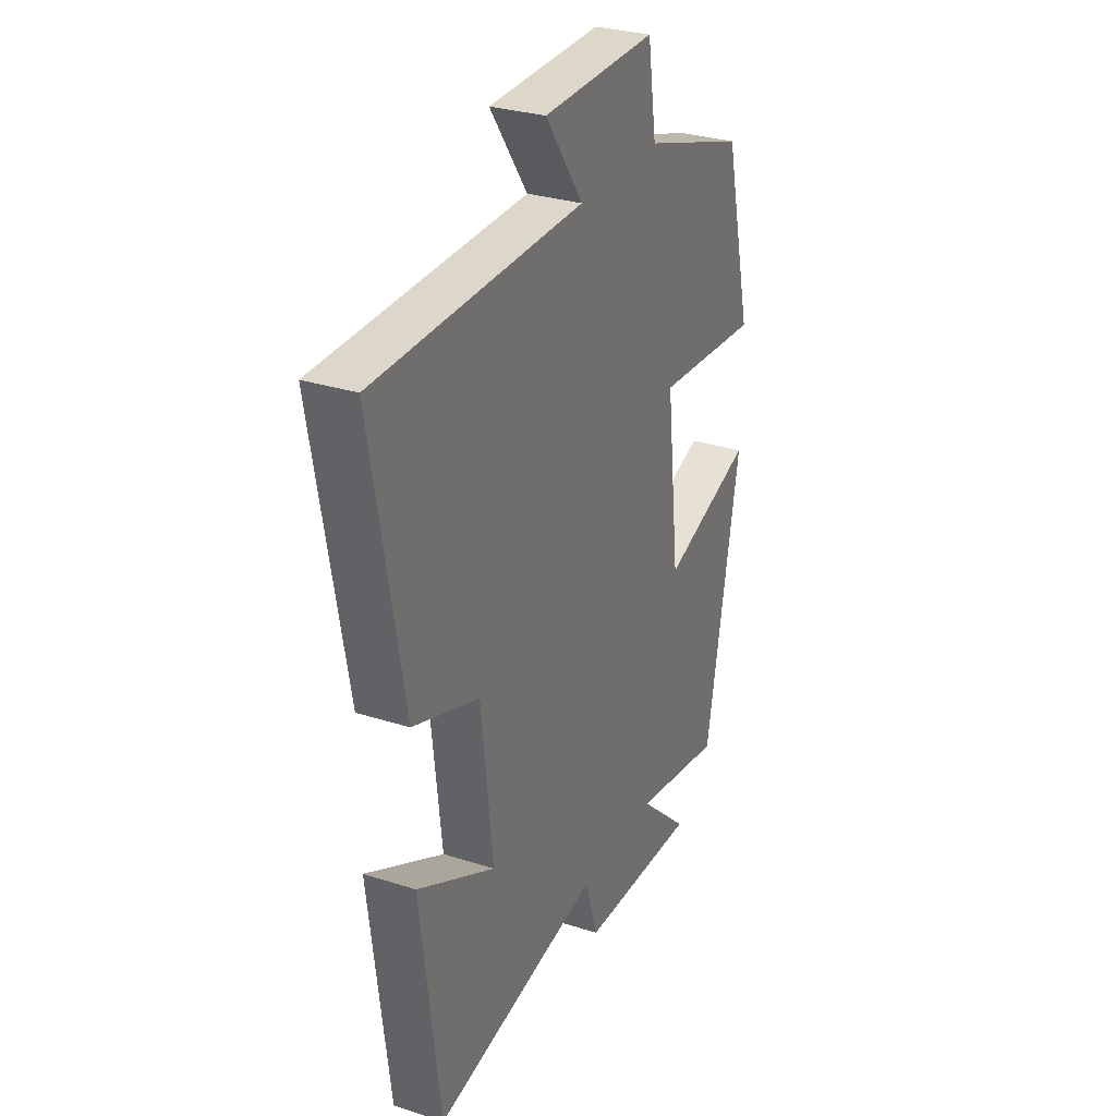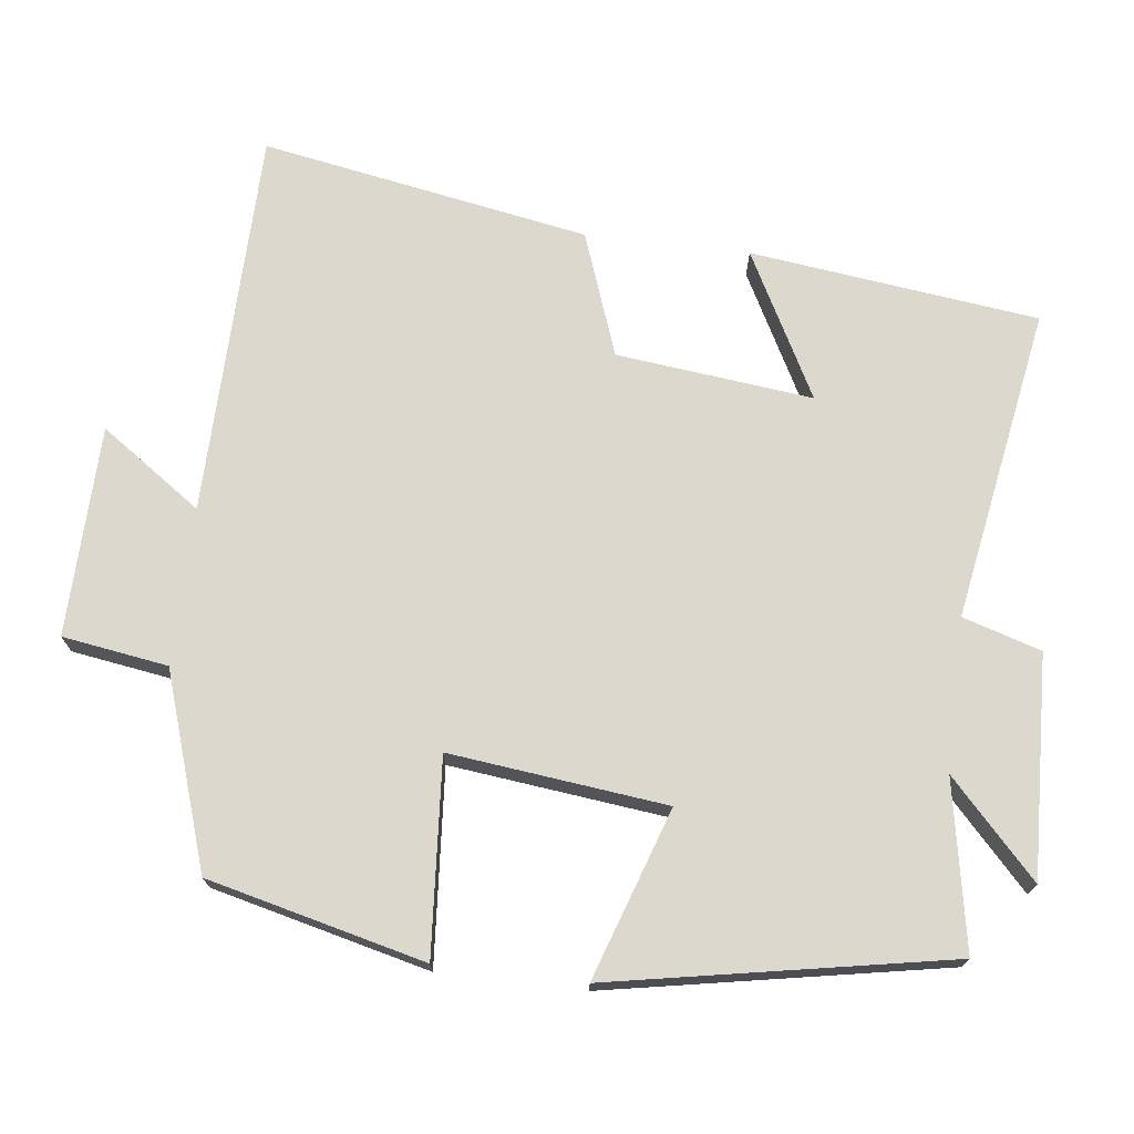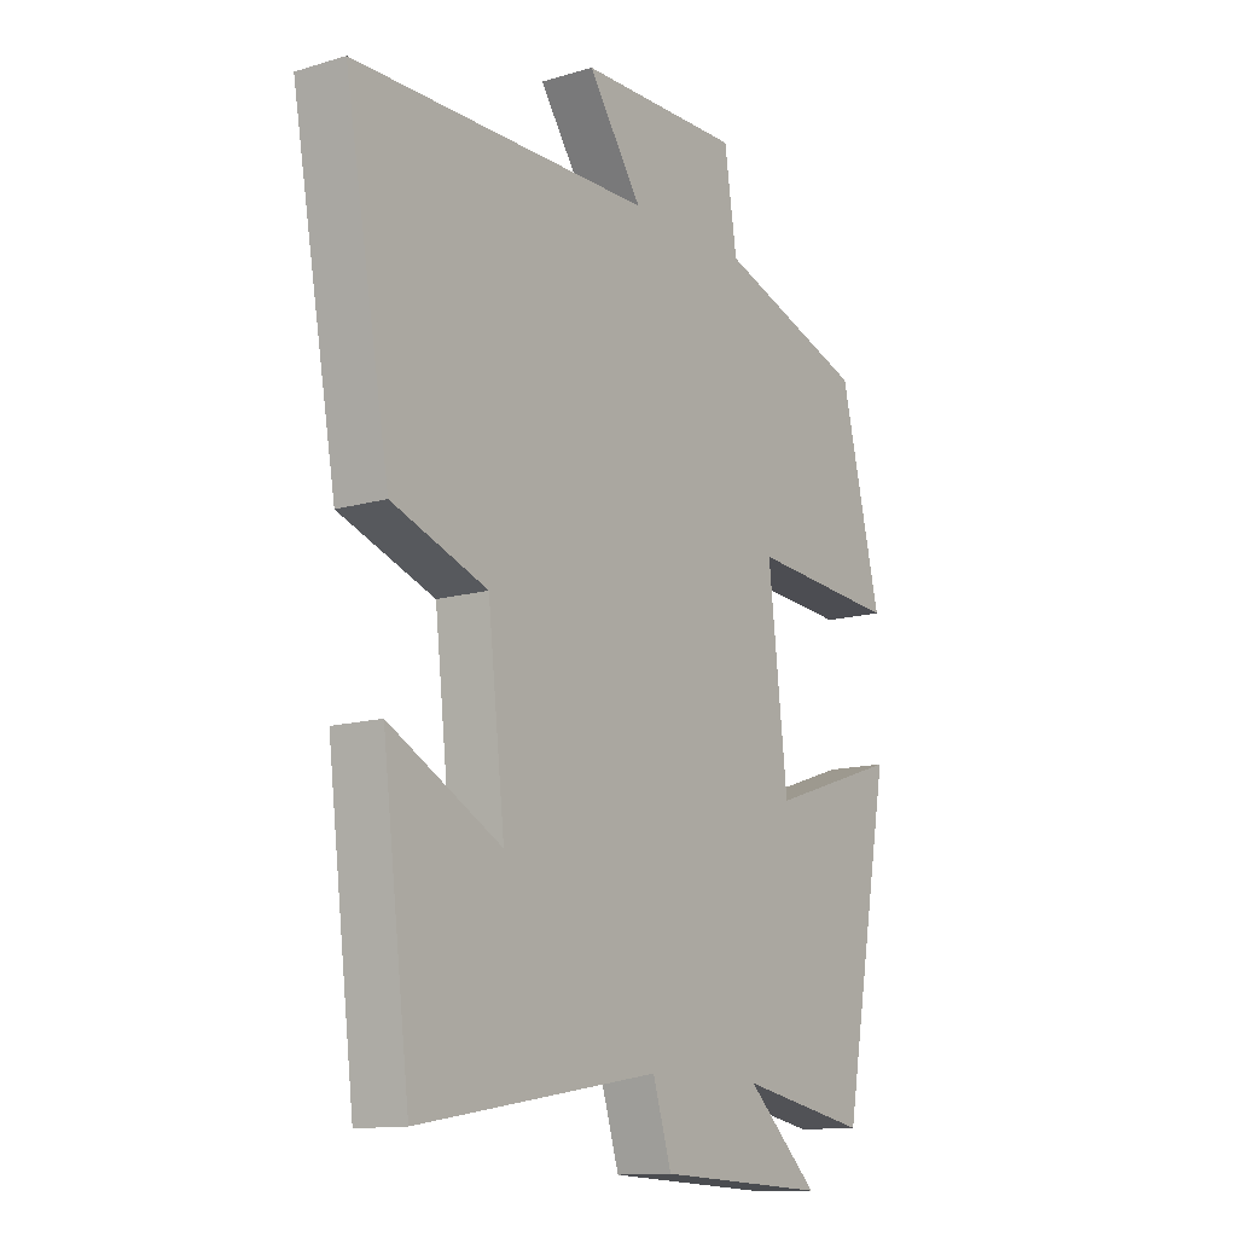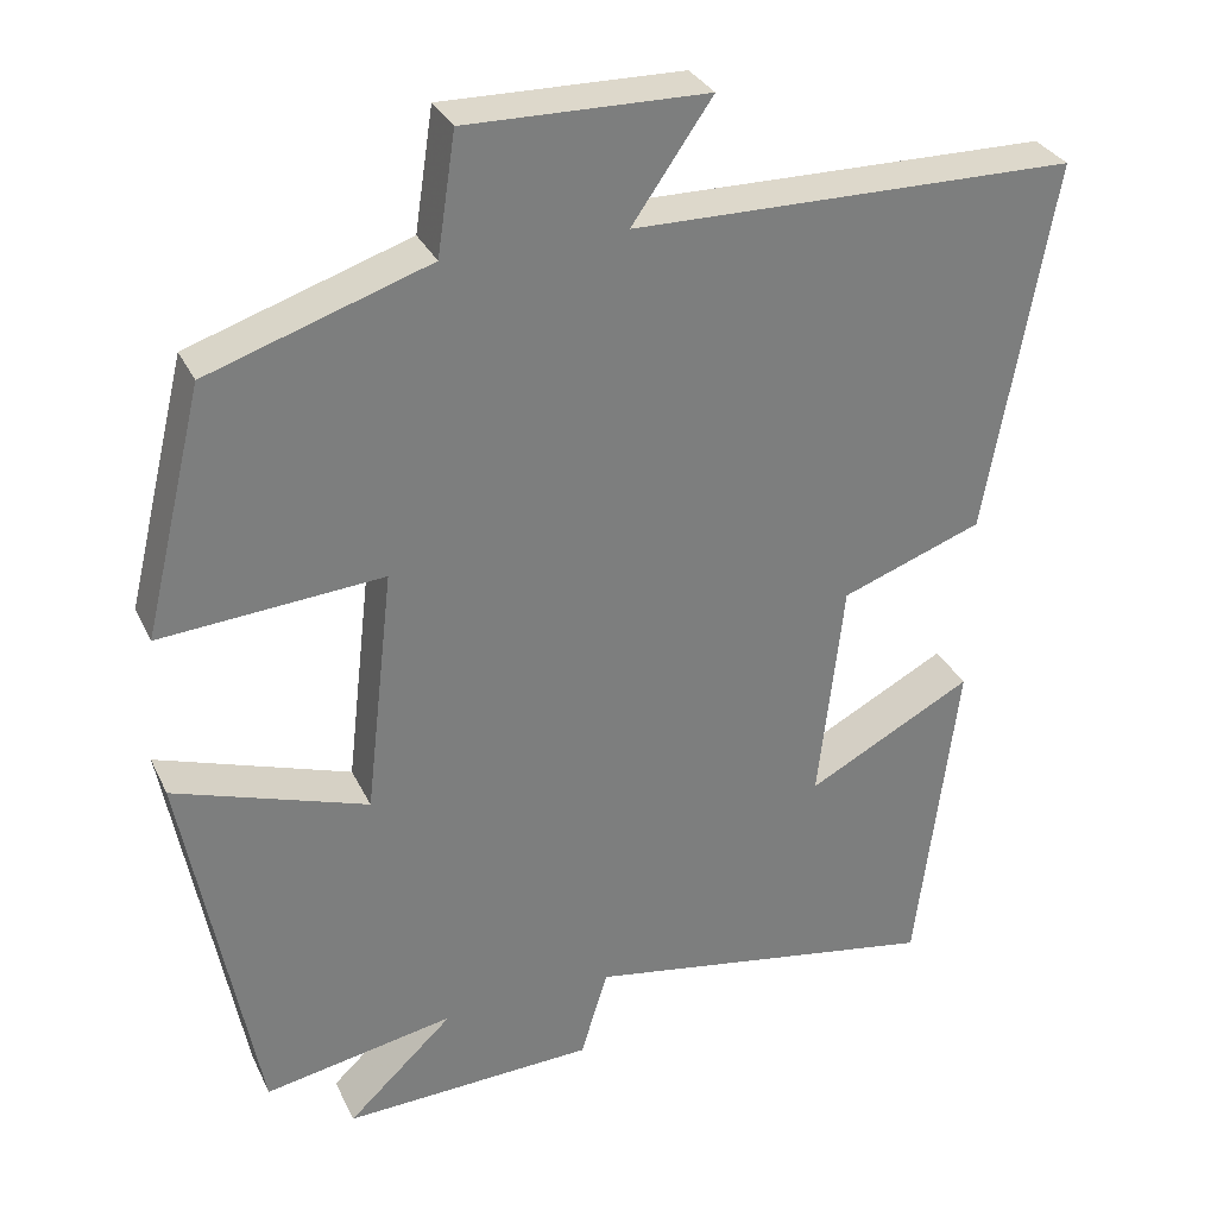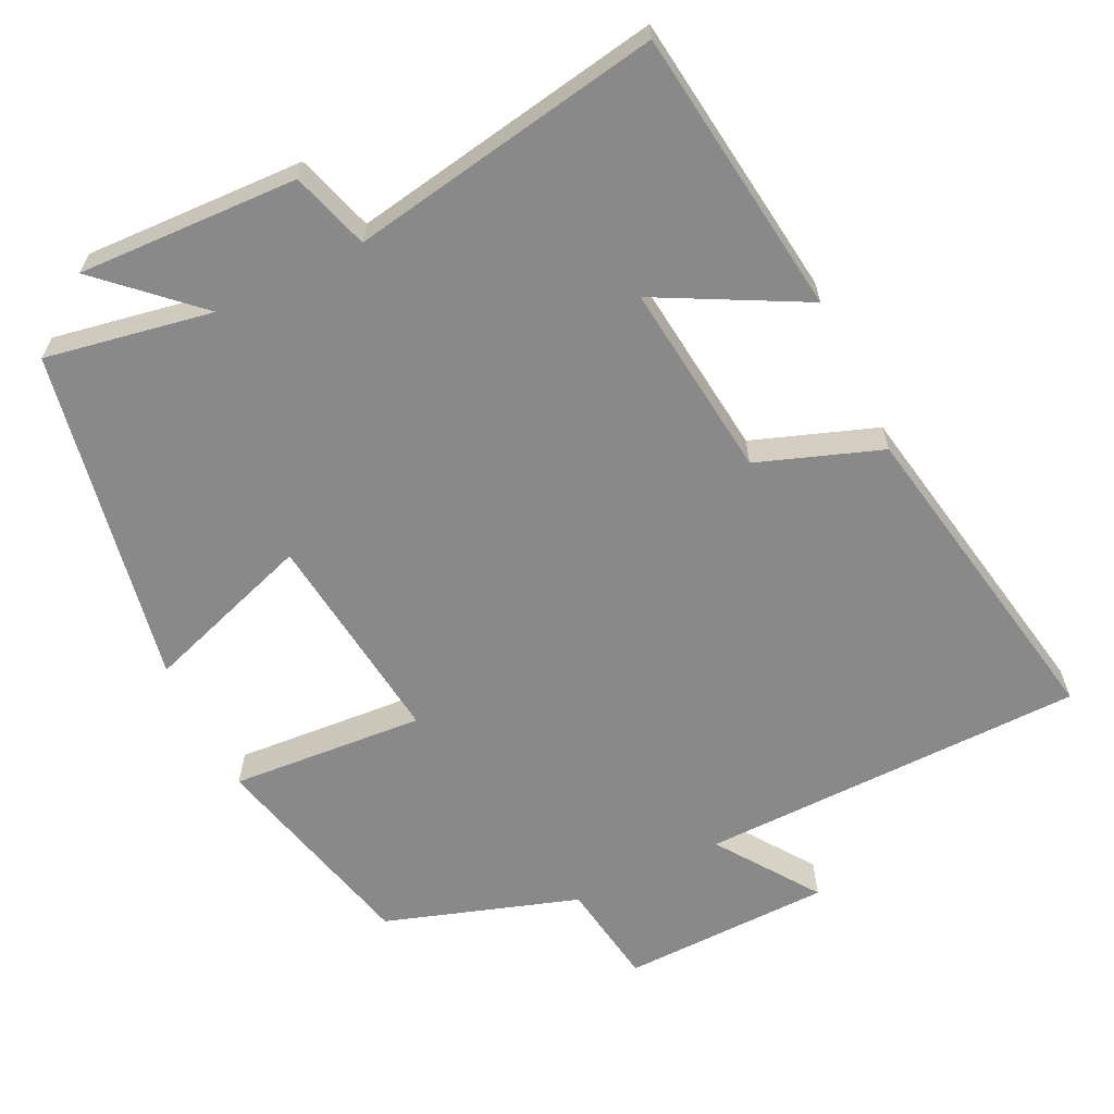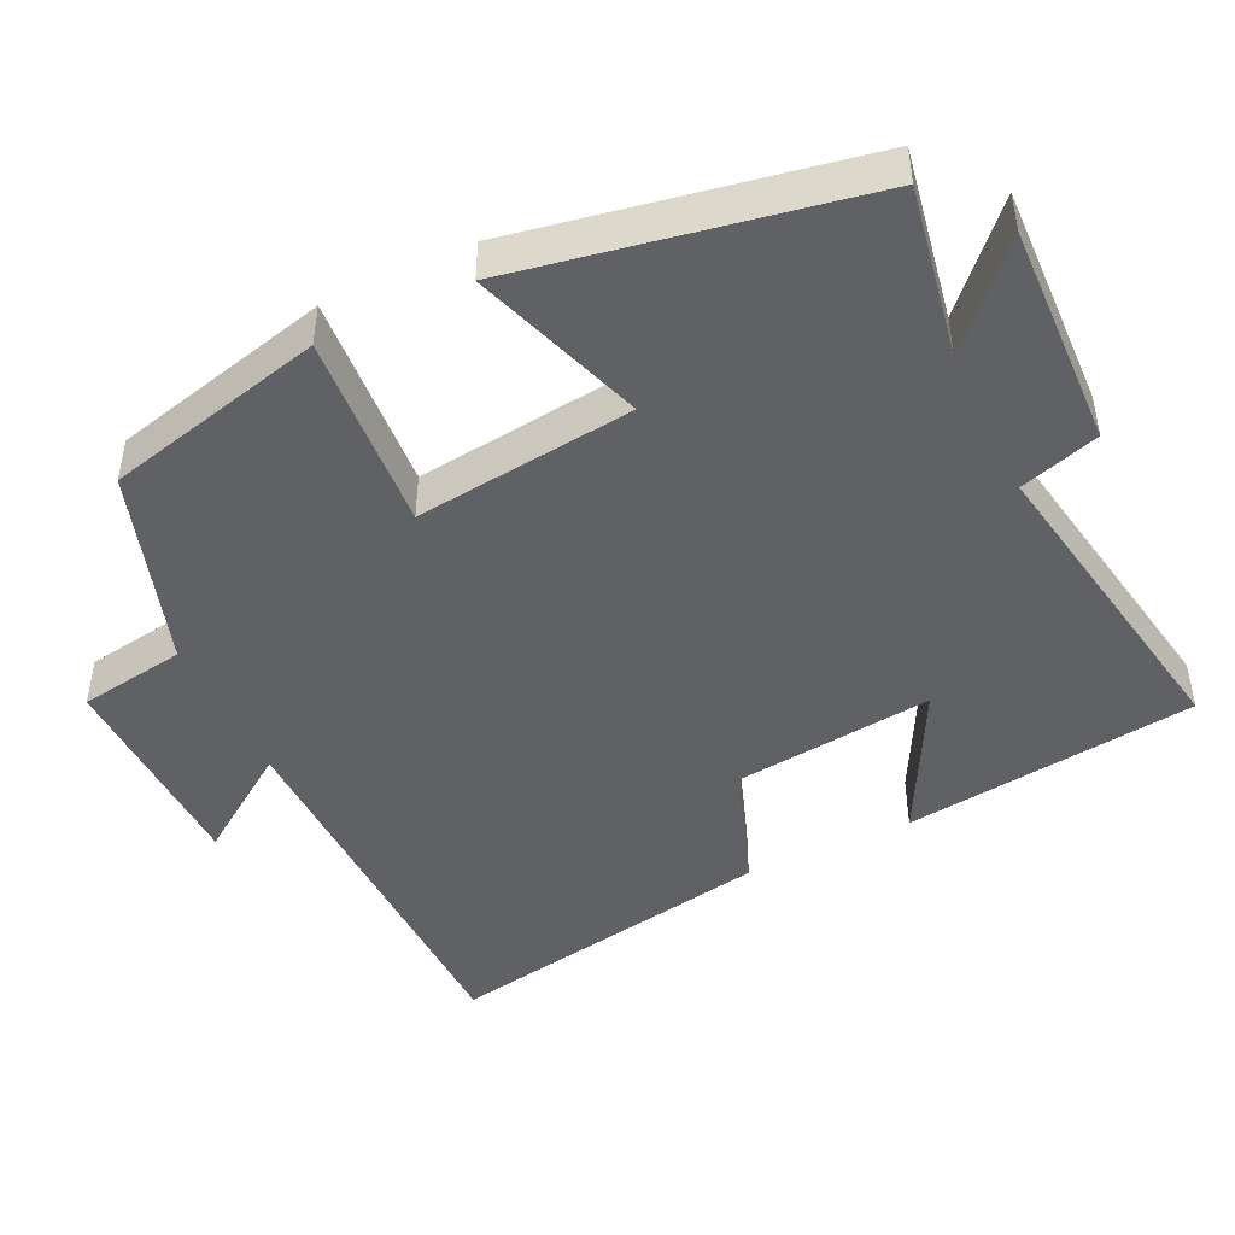
<metadata>
{"format":"obj","ext":"obj","renderer":"f3d","projection":"perspective","resolution":1024,"background":"white","views":[{"elev":29.9,"azim":-64.9,"up":"+Z"},{"elev":72.3,"azim":96.9,"up":"+Y"},{"elev":-12.9,"azim":-55.6,"up":"+Z"},{"elev":31.5,"azim":157.8,"up":"+Z"},{"elev":-63.0,"azim":-154.0,"up":"+Y"},{"elev":-46.1,"azim":115.7,"up":"+Y"}]}
</metadata>
<code>
v -0.58 0.07 0.492
v -0.05 0.07 0.5
v -0.146 0.07 0.638
v 0.142 0.07 0.644
v 0.164 0.07 0.5
v 0.428 0.07 0.413
v 0.5 0.07 0.117
v 0.234 0.07 0.137
v 0.268 0.07 -0.159
v 0.5 0.07 -0.081
v 0.414 0.07 -0.542
v 0.185 0.07 -0.5
v 0.312 0.07 -0.619
v 0.01 0.07 -0.607
v -0.023 0.07 -0.5
v -0.451 0.07 -0.574
v -0.5 0.07 -0.18
v -0.301 0.07 -0.285
v -0.331 0.07 -0.017
v -0.5 0.07 0.044
v -0.58 0 0.492
v -0.05 0 0.5
v -0.146 0 0.638
v 0.142 0 0.644
v 0.164 0 0.5
v 0.428 0 0.413
v 0.5 0 0.117
v 0.234 0 0.137
v 0.268 0 -0.159
v 0.5 0 -0.081
v 0.414 0 -0.542
v 0.185 0 -0.5
v 0.312 0 -0.619
v 0.01 0 -0.607
v -0.023 0 -0.5
v -0.451 0 -0.574
v -0.5 0 -0.18
v -0.301 0 -0.285
v -0.331 0 -0.017
v -0.5 0 0.044
f 19 20 1 2
f 18 19 2
f 15 16 17 18
f 15 18 2
f 12 13 14 15
f 12 15 2
f 9 10 11 12
f 8 9 12 2
f 5 6 7 8
f 5 8 2 3
f 3 4 5
f 22 21 40 39
f 22 39 38
f 38 37 36 35
f 22 38 35
f 35 34 33 32
f 22 35 32
f 32 31 30 29
f 22 32 29 28
f 28 27 26 25
f 23 22 28 25
f 25 24 23
f 1 21 22 2
f 2 22 23 3
f 3 23 24 4
f 4 24 25 5
f 5 25 26 6
f 6 26 27 7
f 7 27 28 8
f 8 28 29 9
f 9 29 30 10
f 10 30 31 11
f 11 31 32 12
f 12 32 33 13
f 13 33 34 14
f 14 34 35 15
f 15 35 36 16
f 16 36 37 17
f 17 37 38 18
f 18 38 39 19
f 19 39 40 20
f 20 40 21 1

</code>
